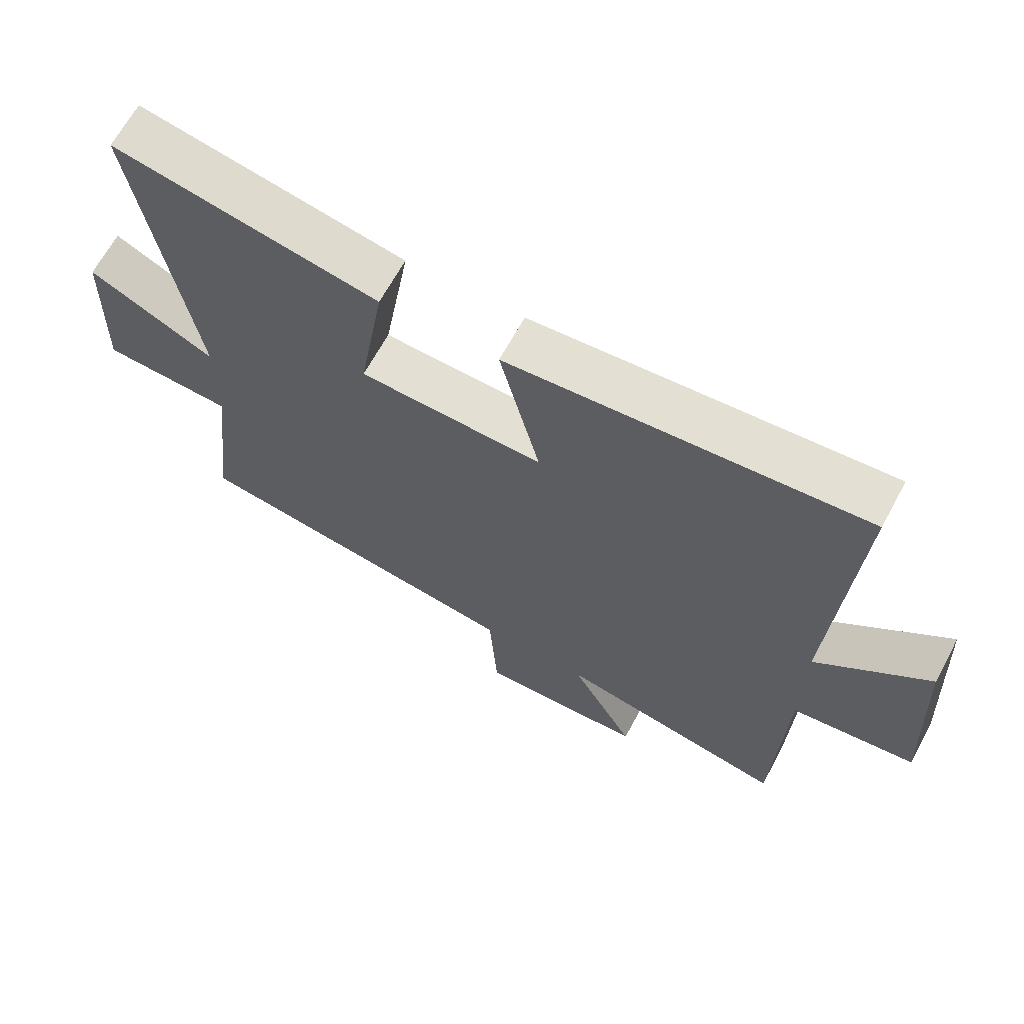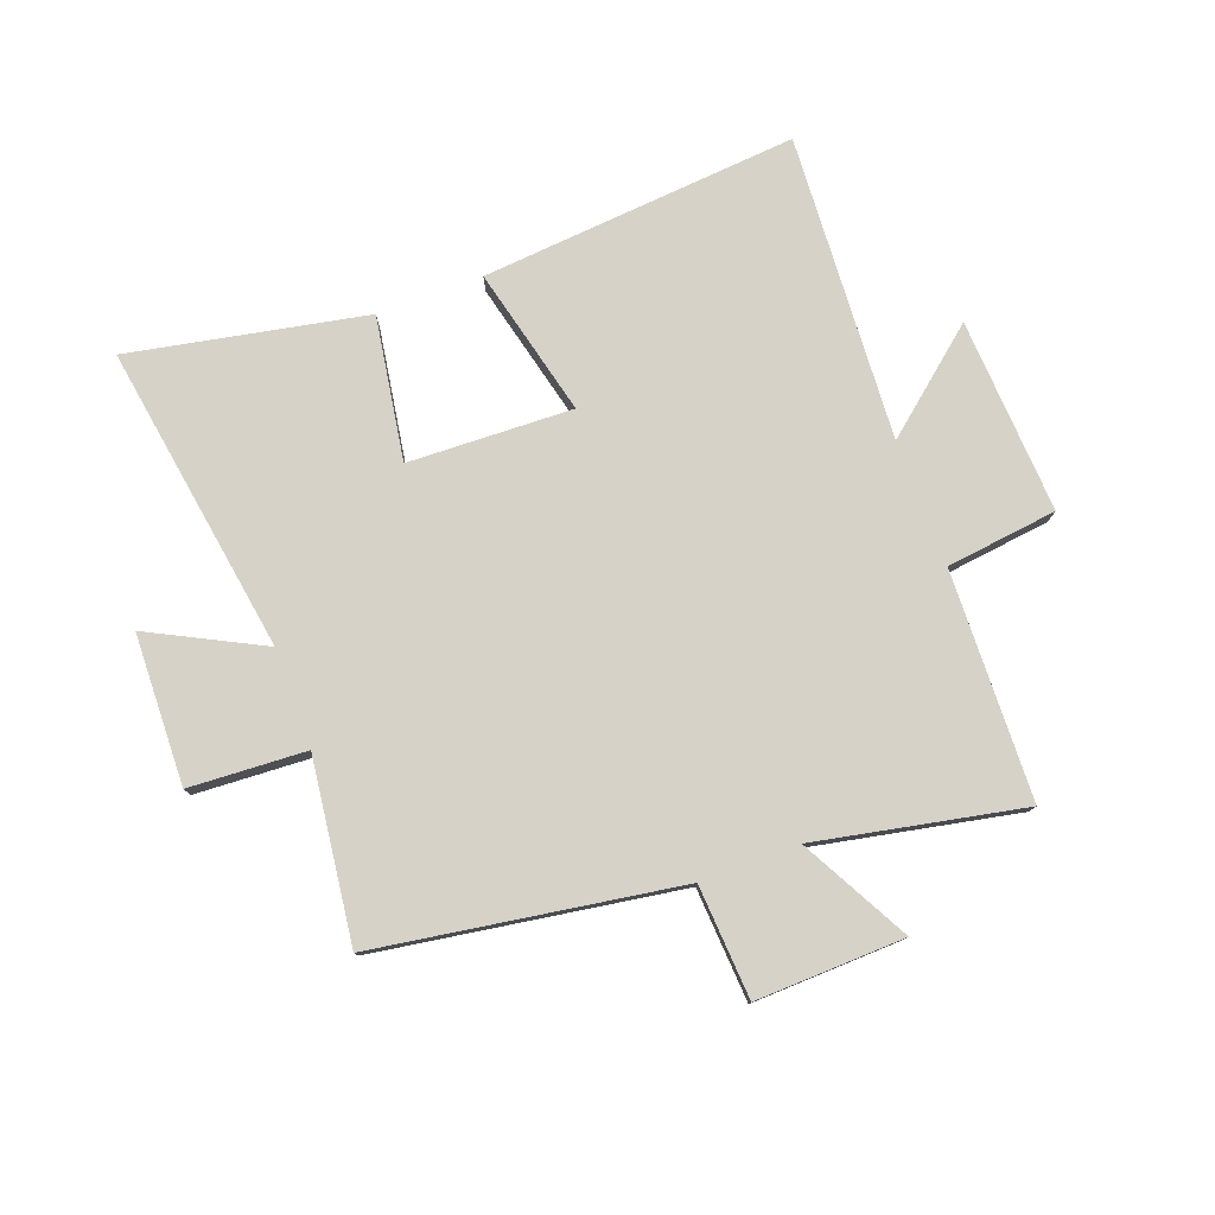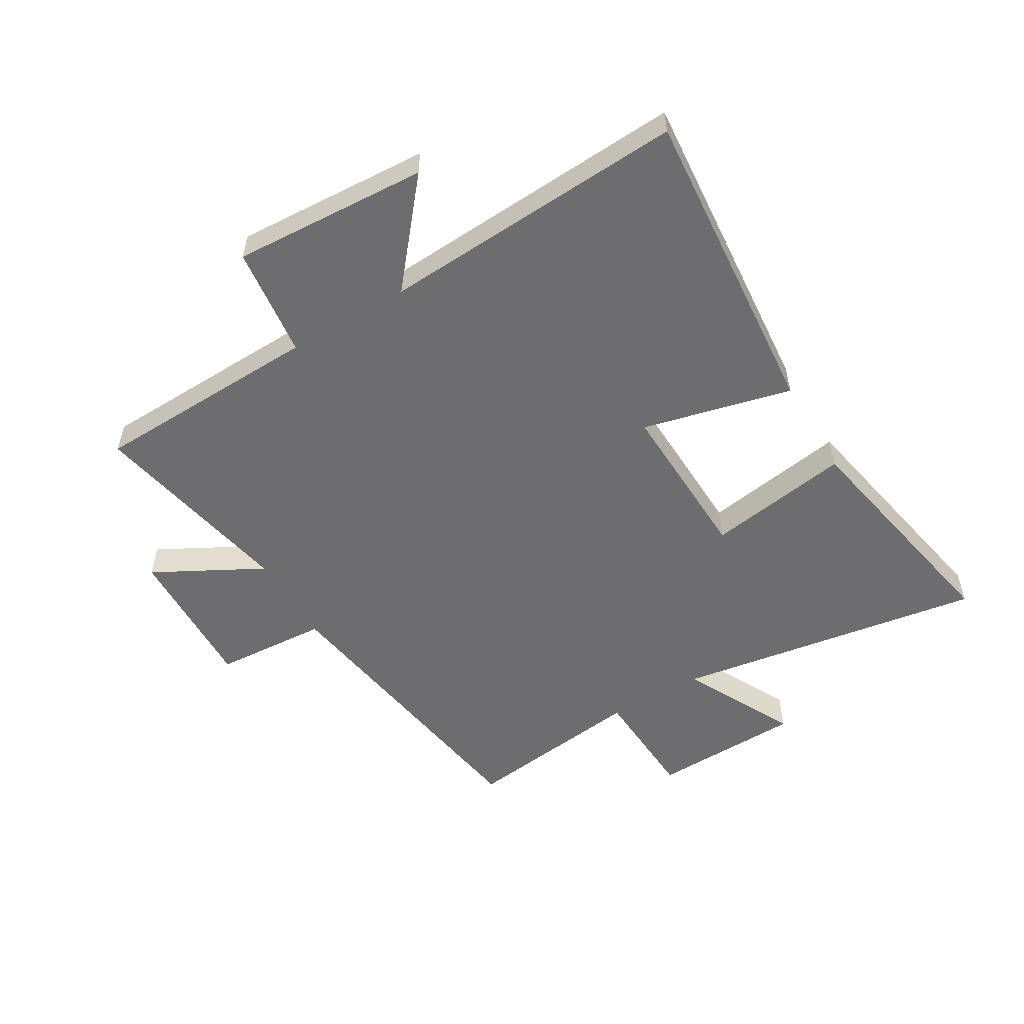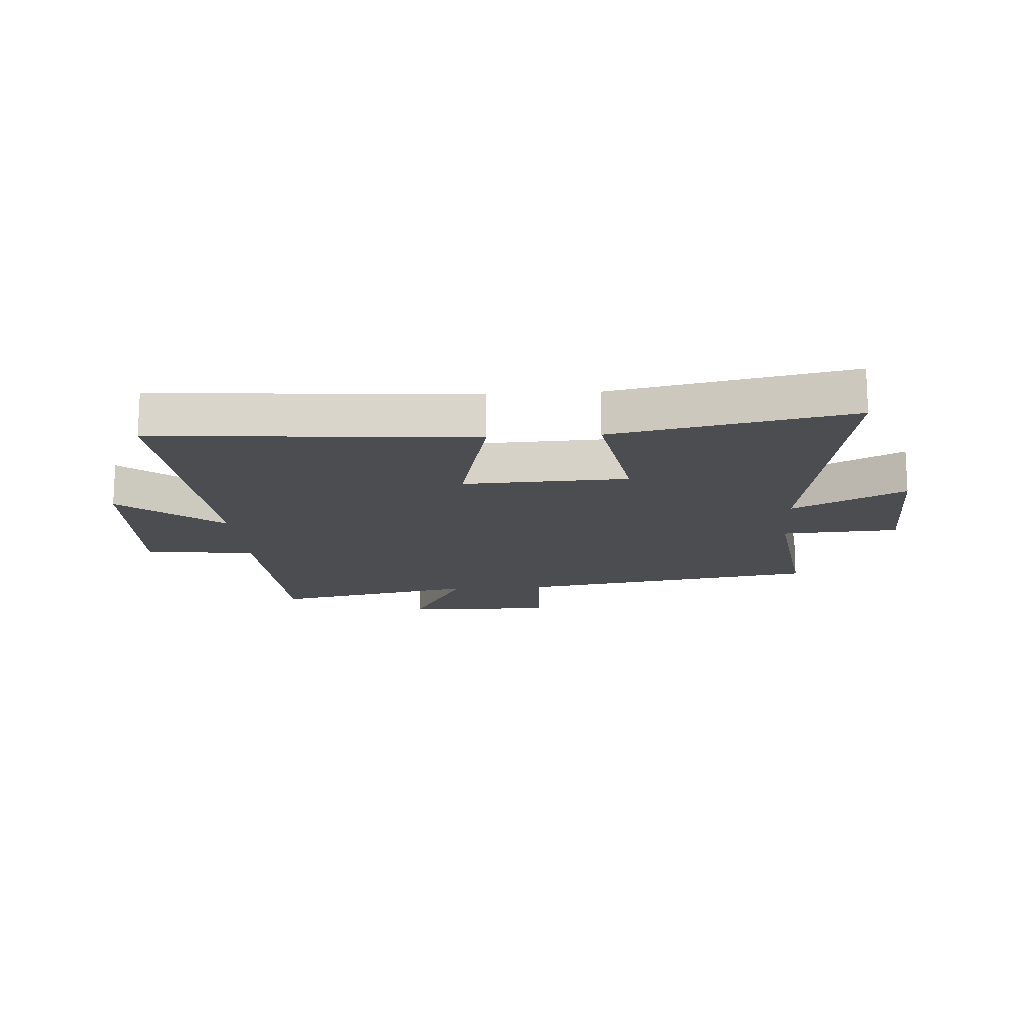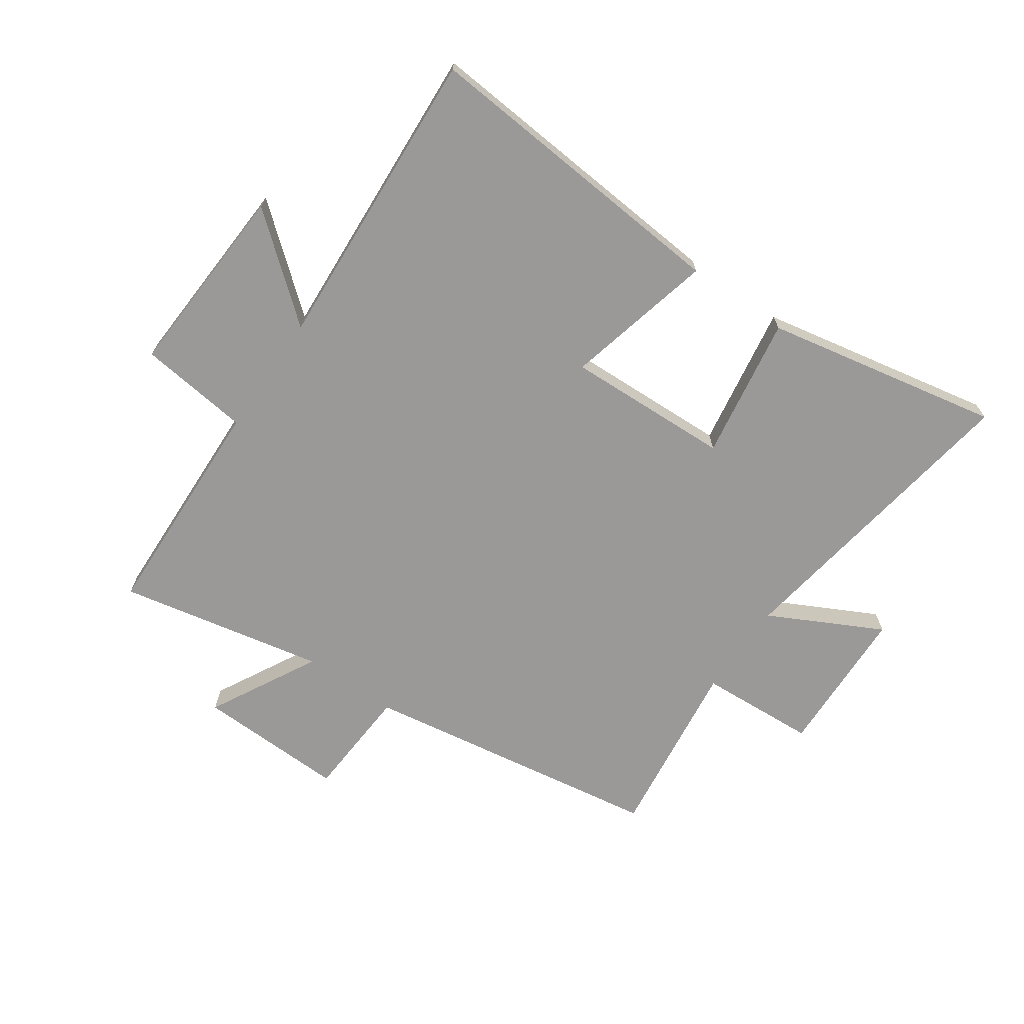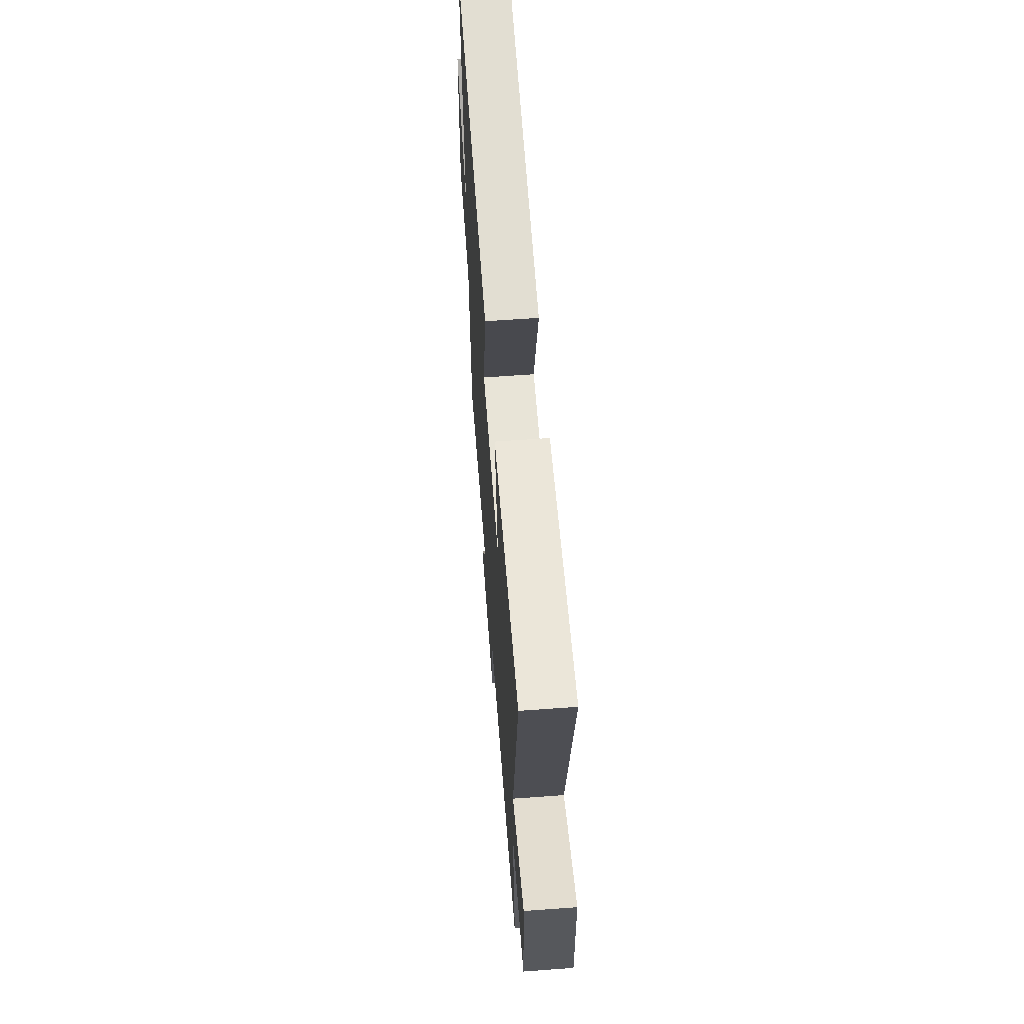
<metadata>
{"format":"obj","ext":"obj","renderer":"f3d","projection":"perspective","resolution":1024,"background":"white","views":[{"elev":66.2,"azim":-151.6,"up":"+Z"},{"elev":78.2,"azim":159.6,"up":"+Y"},{"elev":-54.1,"azim":-59.4,"up":"+Y"},{"elev":-15.6,"azim":4.1,"up":"+Y"},{"elev":-69.0,"azim":-34.7,"up":"+Y"},{"elev":63.3,"azim":85.8,"up":"+Z"}]}
</metadata>
<code>
v -0.531 0.07 0.545
v 0.005 0.07 0.5
v -0.056 0.07 0.248
v 0.222 0.07 0.258
v 0.183 0.07 0.5
v 0.582 0.07 0.578
v 0.5 0.07 0.055
v 0.69 0.07 0.152
v 0.698 0.07 -0.102
v 0.5 0.07 -0.113
v 0.539 0.07 -0.42
v 0.028 0.07 -0.5
v 0.016 0.07 -0.691
v -0.236 0.07 -0.683
v -0.138 0.07 -0.5
v -0.487 0.07 -0.57
v -0.5 0.07 -0.184
v -0.688 0.07 -0.161
v -0.67 0.07 0.169
v -0.5 0.07 0.028
v -0.531 0 0.545
v 0.005 0 0.5
v -0.056 0 0.248
v 0.222 0 0.258
v 0.183 0 0.5
v 0.582 0 0.578
v 0.5 0 0.055
v 0.69 0 0.152
v 0.698 0 -0.102
v 0.5 0 -0.113
v 0.539 0 -0.42
v 0.028 0 -0.5
v 0.016 0 -0.691
v -0.236 0 -0.683
v -0.138 0 -0.5
v -0.487 0 -0.57
v -0.5 0 -0.184
v -0.688 0 -0.161
v -0.67 0 0.169
v -0.5 0 0.028
f 17 18 19 20
f 15 16 17 20
f 15 20 1
f 12 13 14 15
f 12 15 1
f 11 12 1
f 10 11 1
f 7 8 9 10
f 4 5 6 7
f 3 4 7 10
f 1 2 3
f 1 3 10
f 40 39 38 37
f 40 37 36 35
f 21 40 35
f 35 34 33 32
f 21 35 32
f 21 32 31
f 21 31 30
f 30 29 28 27
f 27 26 25 24
f 30 27 24 23
f 23 22 21
f 30 23 21
f 1 21 22 2
f 2 22 23 3
f 3 23 24 4
f 4 24 25 5
f 5 25 26 6
f 6 26 27 7
f 7 27 28 8
f 8 28 29 9
f 9 29 30 10
f 10 30 31 11
f 11 31 32 12
f 12 32 33 13
f 13 33 34 14
f 14 34 35 15
f 15 35 36 16
f 16 36 37 17
f 17 37 38 18
f 18 38 39 19
f 19 39 40 20
f 20 40 21 1

</code>
